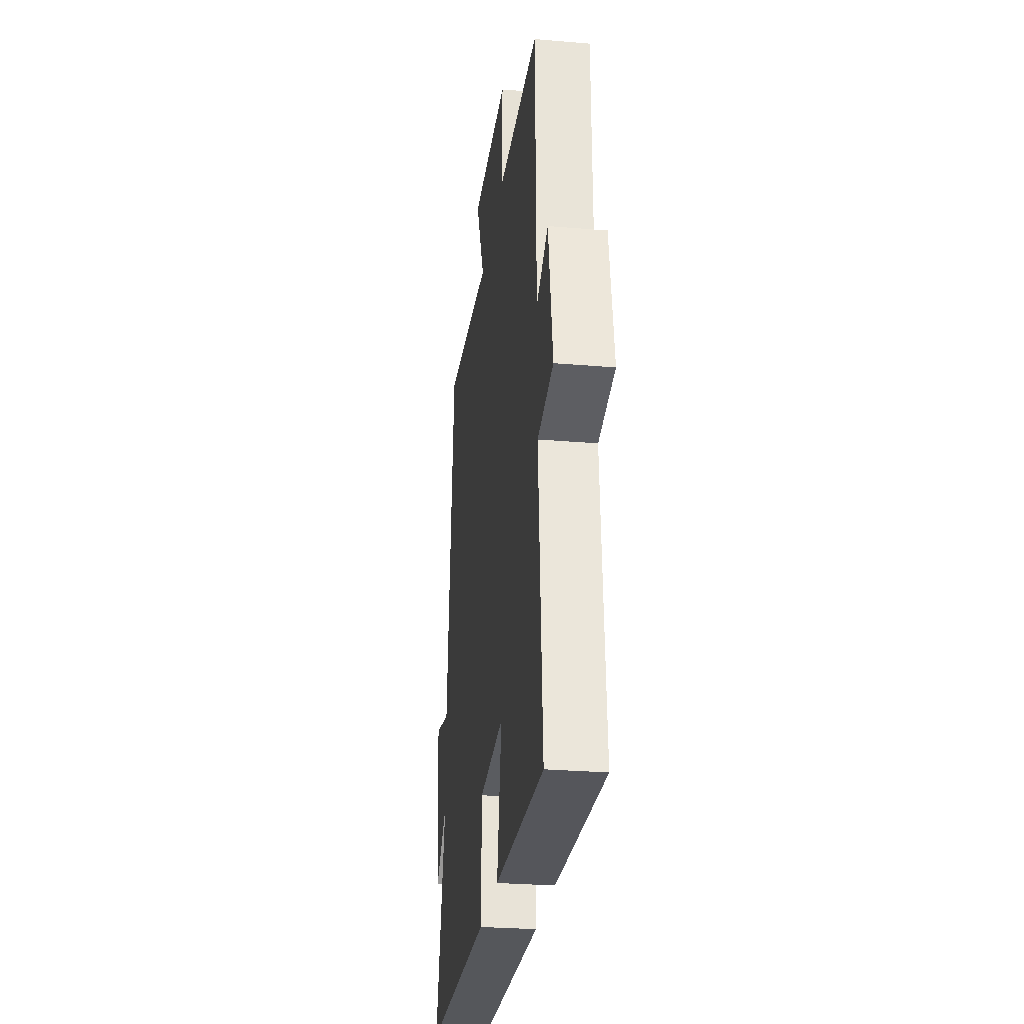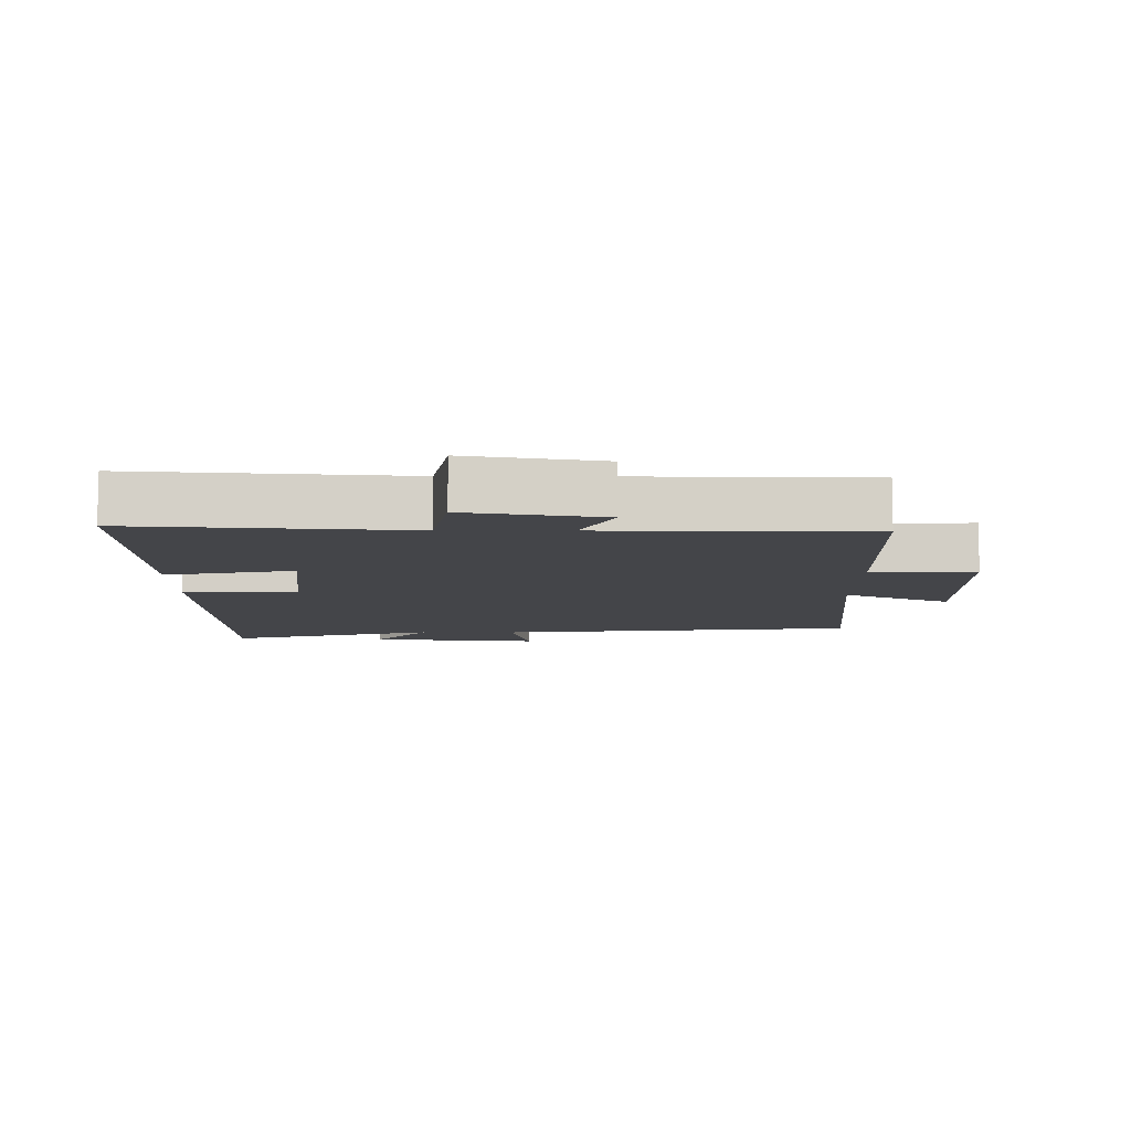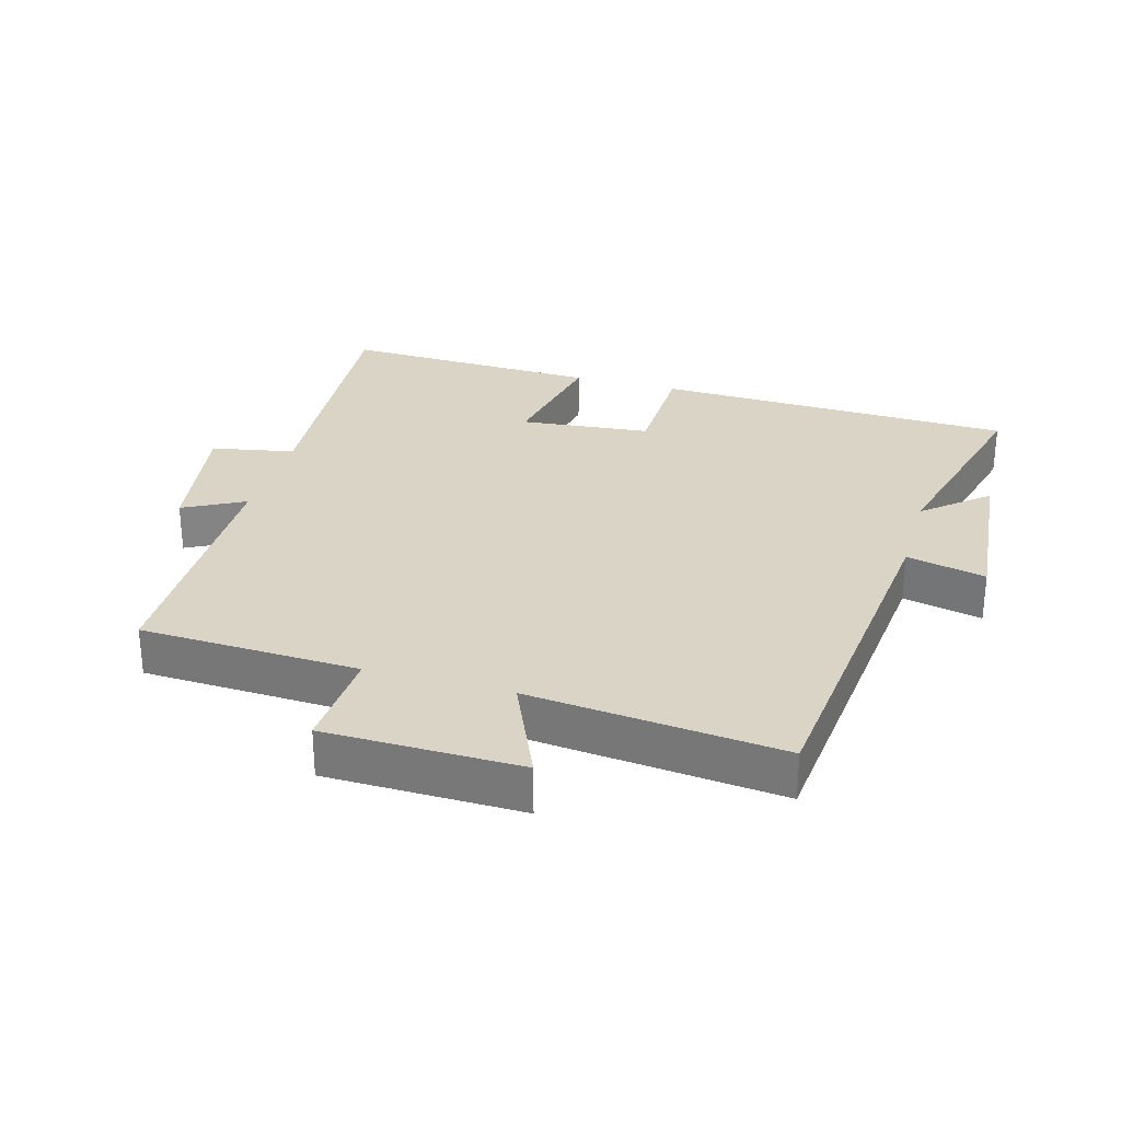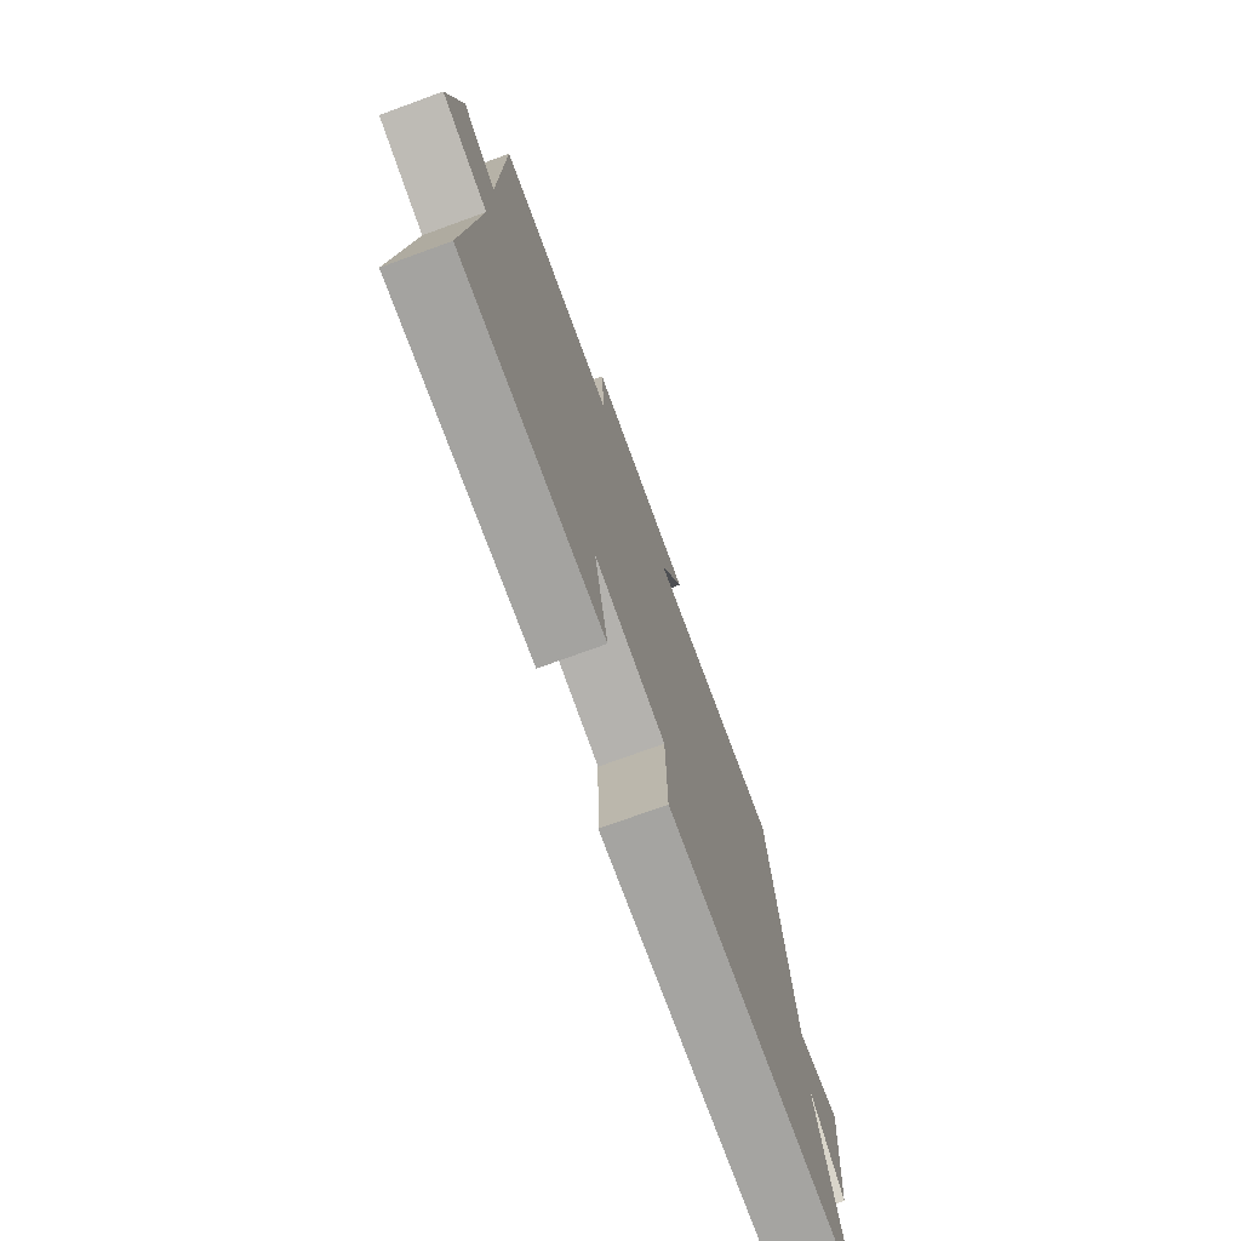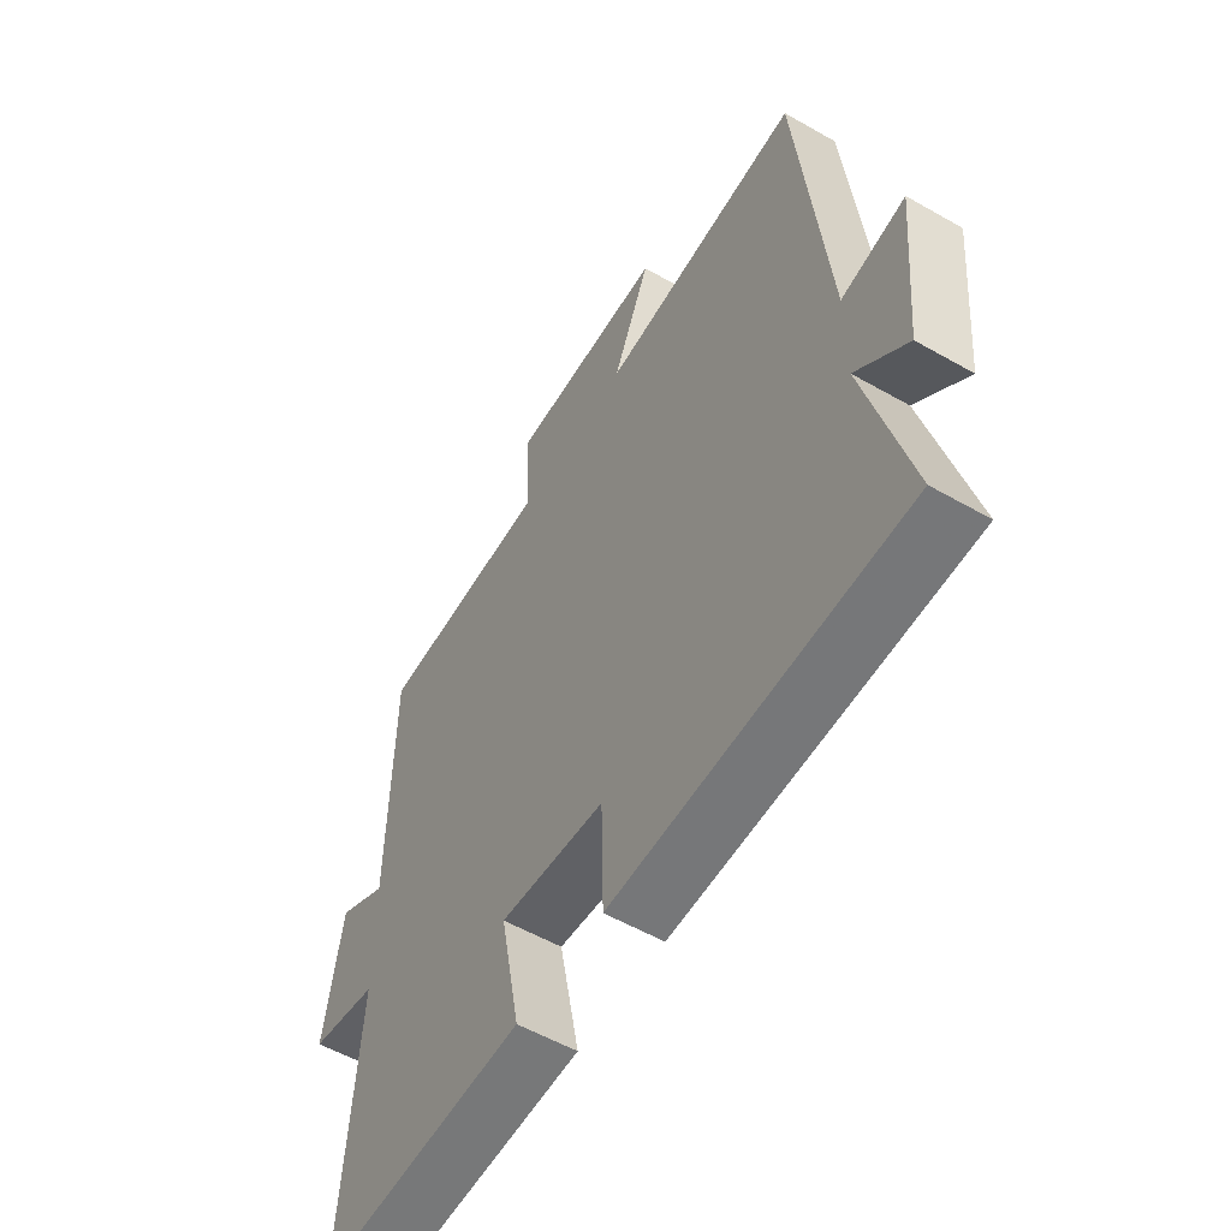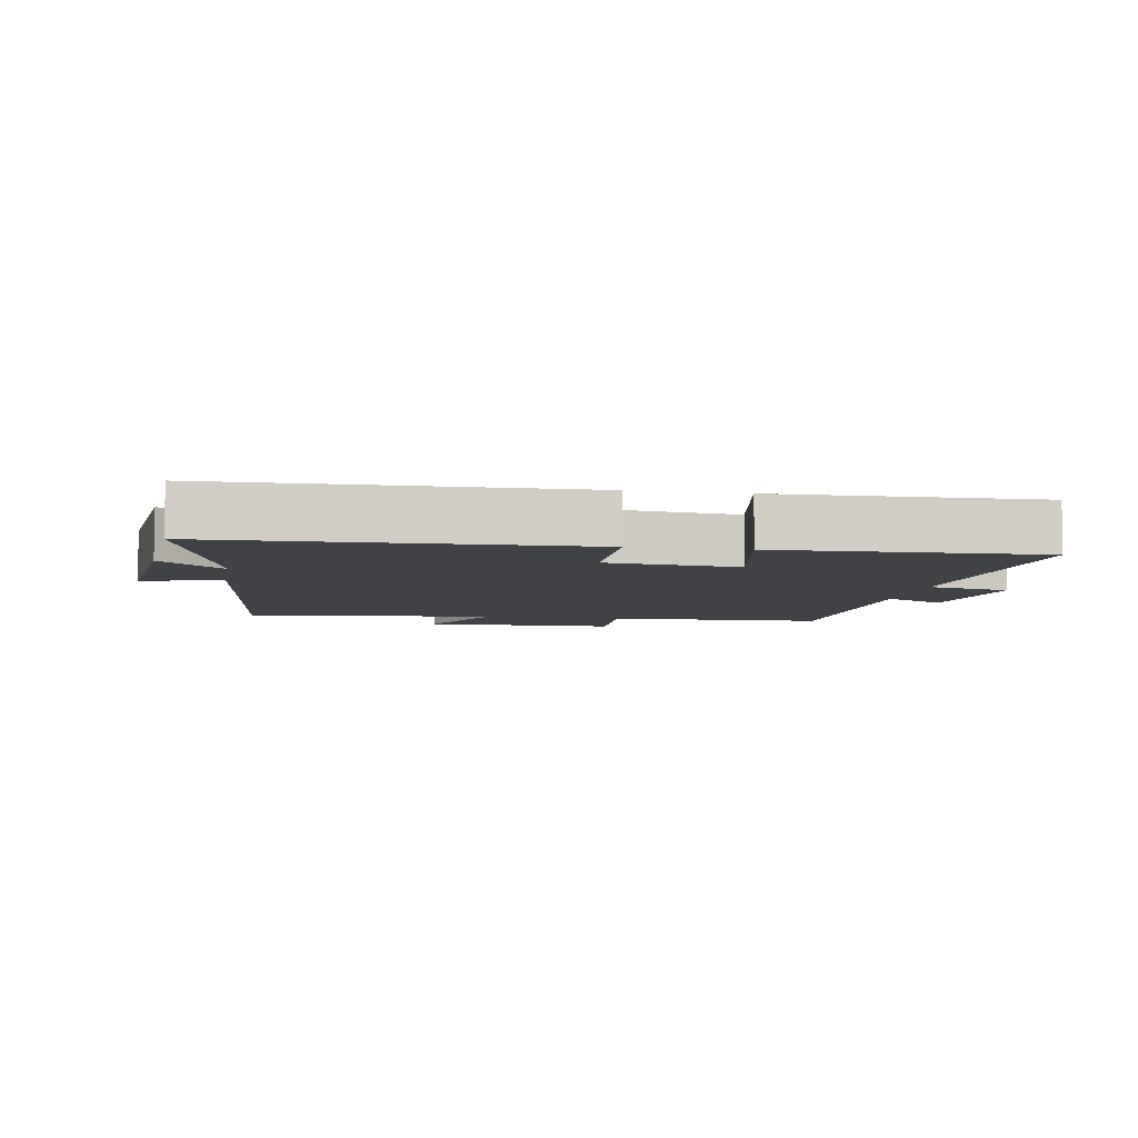
<metadata>
{"format":"obj","ext":"obj","renderer":"f3d","projection":"perspective","resolution":1024,"background":"white","views":[{"elev":-28.0,"azim":-97.4,"up":"+Z"},{"elev":-9.1,"azim":-90.3,"up":"+Y"},{"elev":28.9,"azim":15.9,"up":"+Y"},{"elev":-74.7,"azim":-70.0,"up":"+Z"},{"elev":-55.6,"azim":59.0,"up":"+Z"},{"elev":-6.2,"azim":170.0,"up":"+Y"}]}
</metadata>
<code>
v 0.583 0.07 -0.484
v 0.032 0.07 -0.5
v 0.028 0.07 -0.325
v -0.172 0.07 -0.305
v -0.134 0.07 -0.5
v -0.531 0.07 -0.513
v -0.5 0.07 -0.096
v -0.627 0.07 -0.071
v -0.593 0.07 0.135
v -0.5 0.07 0.086
v -0.494 0.07 0.487
v -0.16 0.07 0.5
v -0.169 0.07 0.658
v 0.129 0.07 0.662
v 0.058 0.07 0.5
v 0.444 0.07 0.539
v 0.5 0.07 -0.014
v 0.621 0.07 0.013
v 0.597 0.07 -0.247
v 0.5 0.07 -0.164
v 0.583 0 -0.484
v 0.032 0 -0.5
v 0.028 0 -0.325
v -0.172 0 -0.305
v -0.134 0 -0.5
v -0.531 0 -0.513
v -0.5 0 -0.096
v -0.627 0 -0.071
v -0.593 0 0.135
v -0.5 0 0.086
v -0.494 0 0.487
v -0.16 0 0.5
v -0.169 0 0.658
v 0.129 0 0.662
v 0.058 0 0.5
v 0.444 0 0.539
v 0.5 0 -0.014
v 0.621 0 0.013
v 0.597 0 -0.247
v 0.5 0 -0.164
f 17 18 19 20
f 15 16 17 20
f 15 20 1 2
f 12 13 14 15
f 10 11 12 15
f 7 8 9 10
f 7 10 15
f 4 5 6 7
f 3 4 7 15
f 2 3 15
f 40 39 38 37
f 40 37 36 35
f 22 21 40 35
f 35 34 33 32
f 35 32 31 30
f 30 29 28 27
f 35 30 27
f 27 26 25 24
f 35 27 24 23
f 35 23 22
f 1 21 22 2
f 2 22 23 3
f 3 23 24 4
f 4 24 25 5
f 5 25 26 6
f 6 26 27 7
f 7 27 28 8
f 8 28 29 9
f 9 29 30 10
f 10 30 31 11
f 11 31 32 12
f 12 32 33 13
f 13 33 34 14
f 14 34 35 15
f 15 35 36 16
f 16 36 37 17
f 17 37 38 18
f 18 38 39 19
f 19 39 40 20
f 20 40 21 1

</code>
